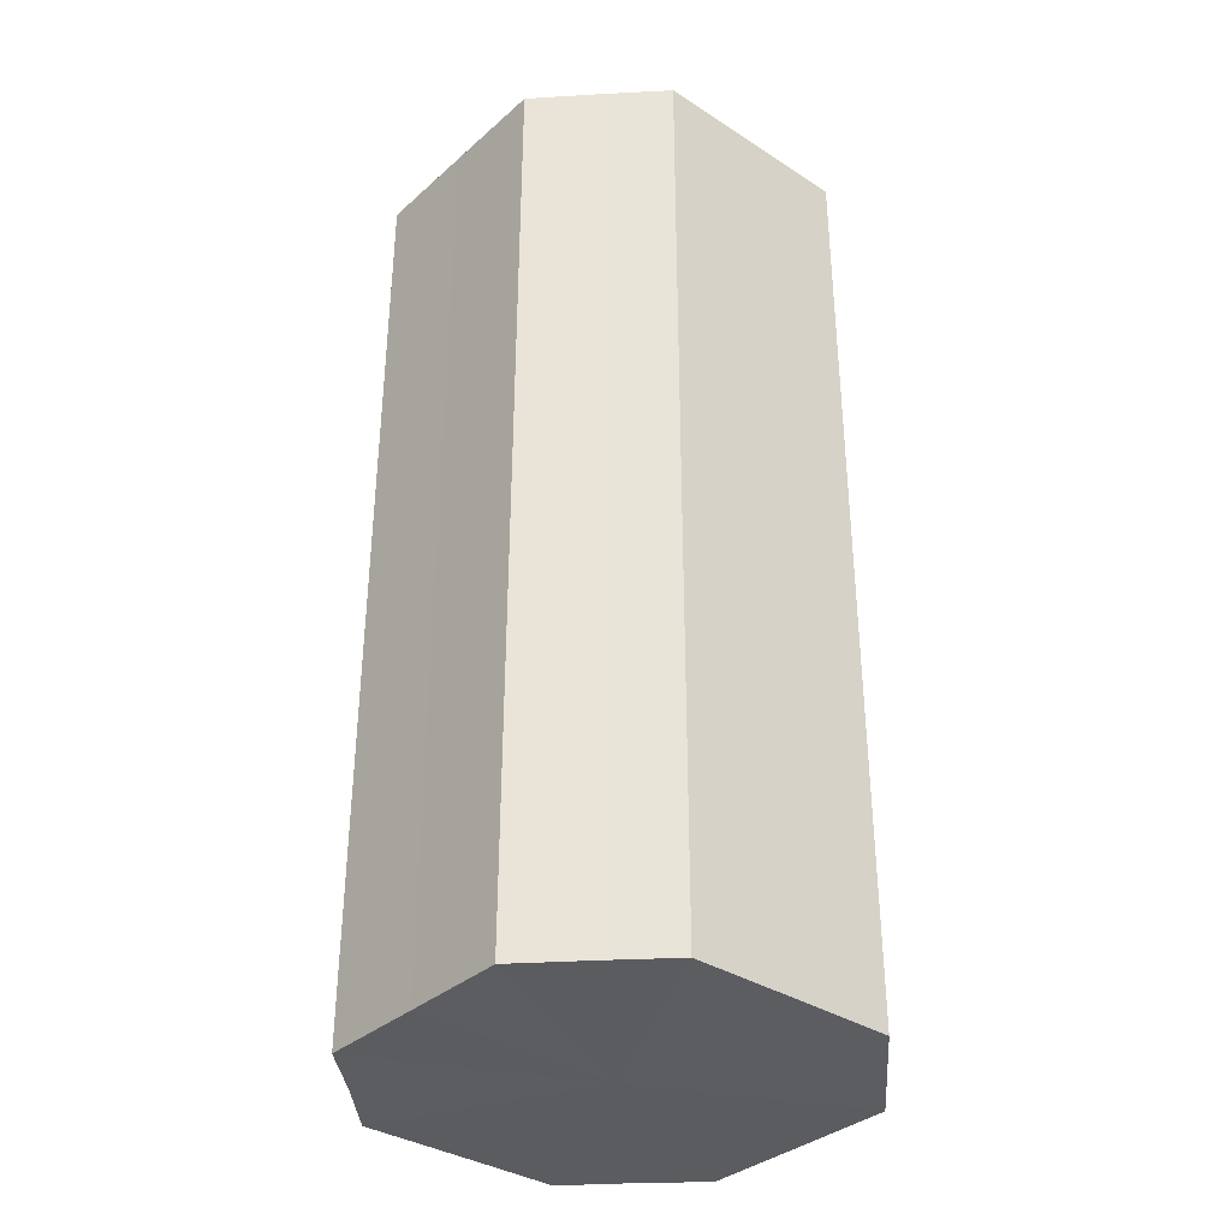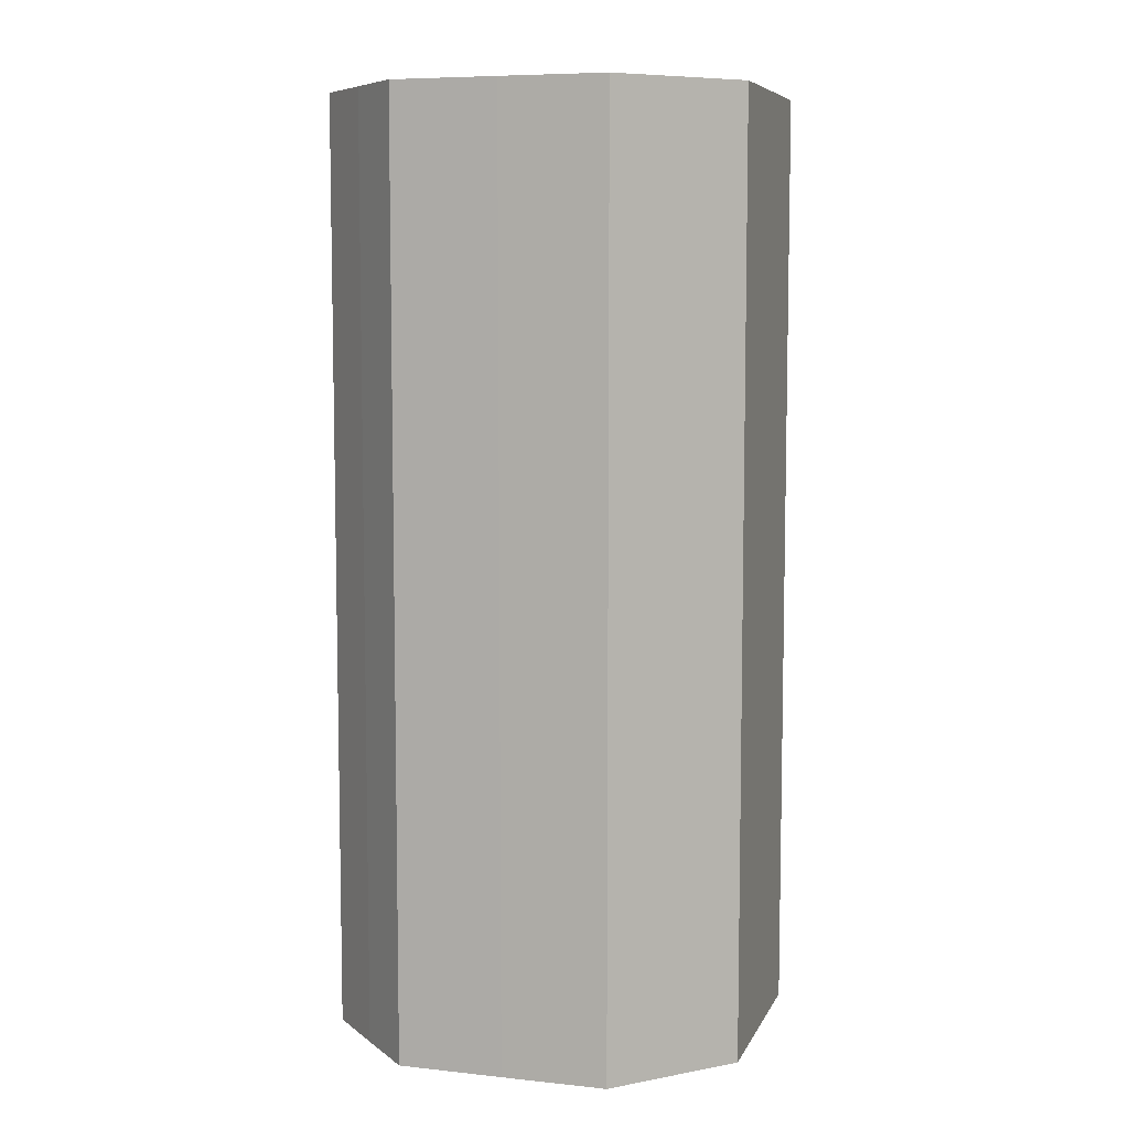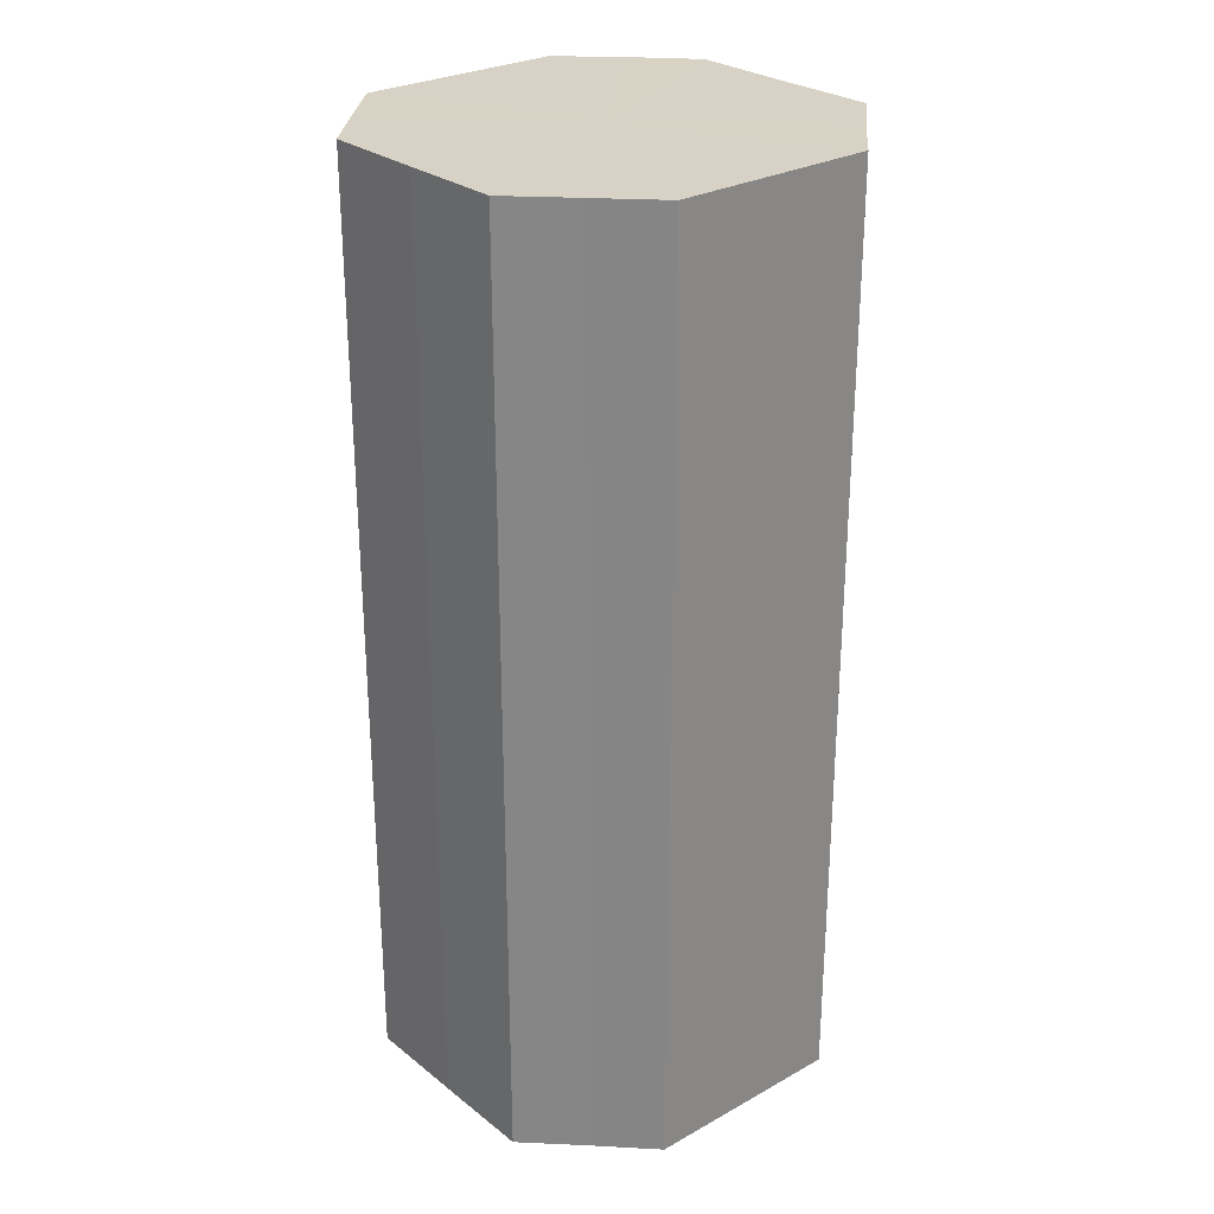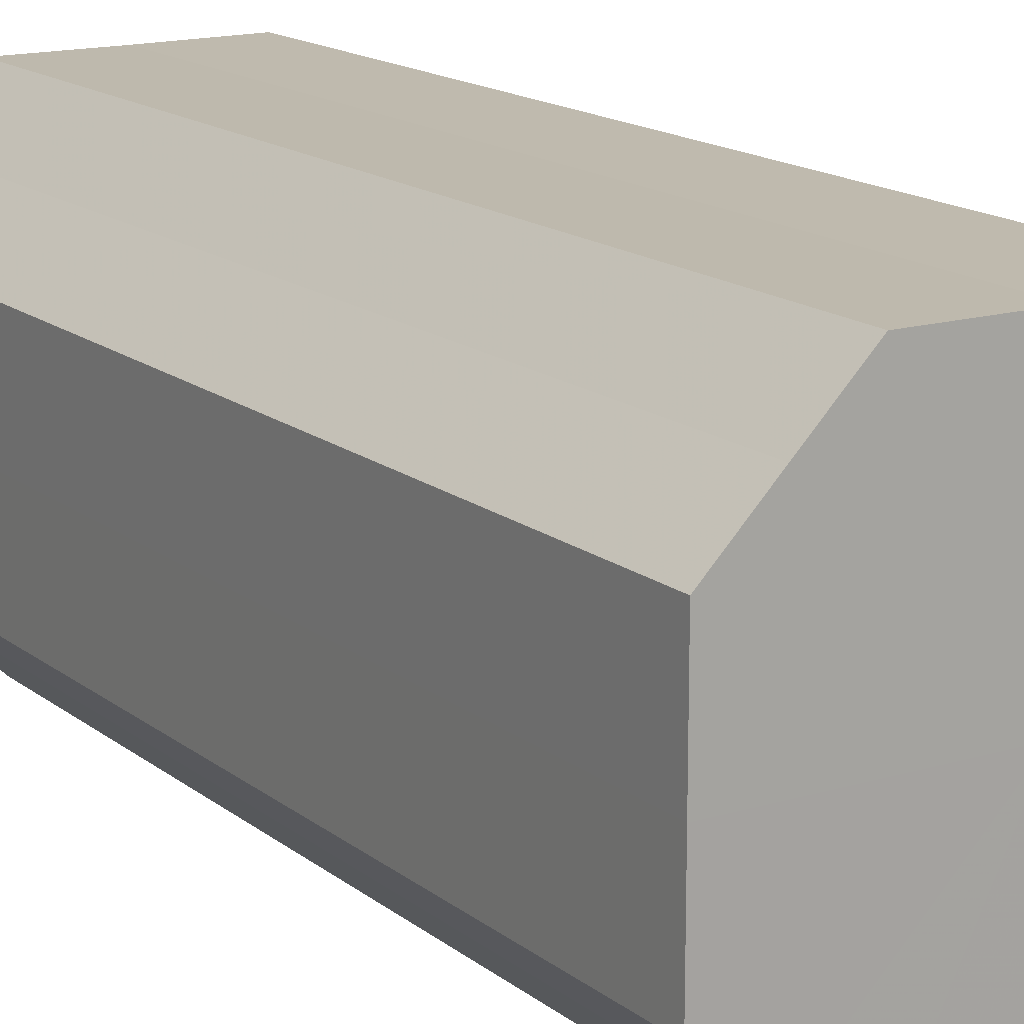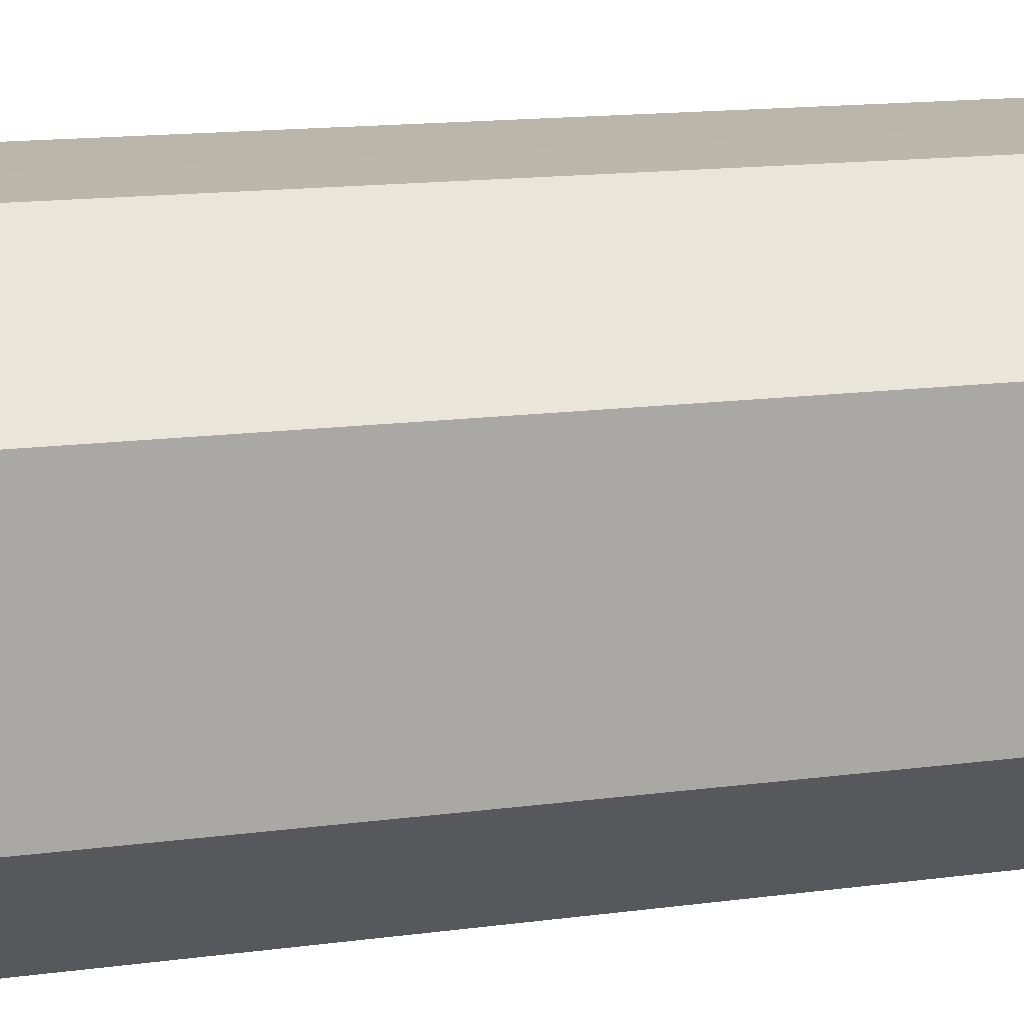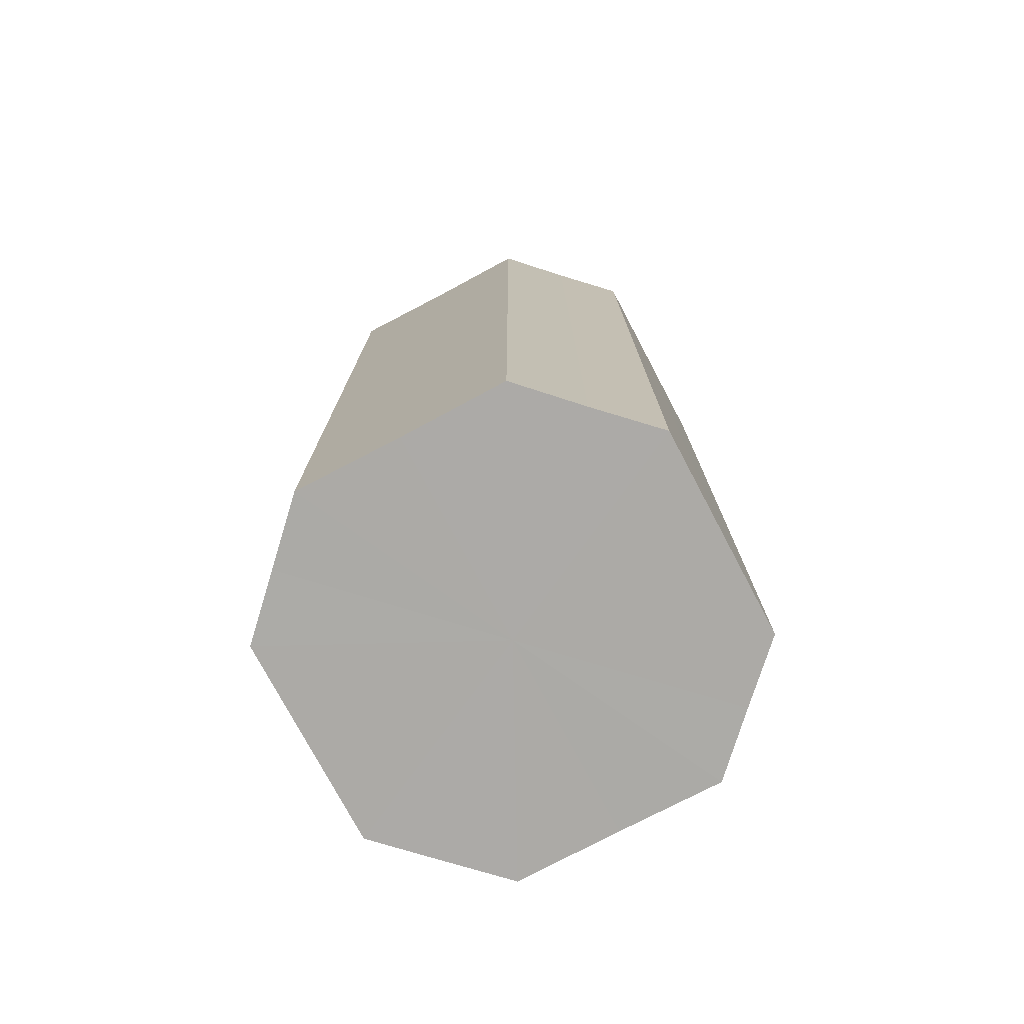
<metadata>
{"format":"obj","ext":"obj","renderer":"f3d","projection":"perspective","resolution":1024,"background":"white","views":[{"elev":-35.3,"azim":-130.8,"up":"+Z"},{"elev":7.4,"azim":17.0,"up":"+Z"},{"elev":27.5,"azim":49.6,"up":"+Z"},{"elev":15.6,"azim":-32.5,"up":"+Y"},{"elev":14.1,"azim":72.9,"up":"+Y"},{"elev":-76.0,"azim":-62.1,"up":"+Z"}]}
</metadata>
<code>
o 3637
v 2235 1888 7.635
v 2235 1888 7.635
v 2235 1888 7.455
v 2235 1888 7.635
v 2235 1888 7.455
v 2235 1888 7.635
v 2235 1888 7.455
v 2235 1888 7.635
v 2235 1888 7.455
v 2235 1888 7.635
v 2235 1888 7.455
v 2235 1888 7.635
v 2235 1888 7.455
v 2235 1888 7.635
v 2235 1888 7.455
v 2235 1888 7.635
v 2235 1888 7.455
v 2235 1888 7.635
v 2235 1888 7.455
v 2235 1888 7.635
v 2235 1888 7.455
v 2235 1888 7.635
v 2235 1888 7.455
v 2235 1888 7.635
v 2235 1888 7.455
v 2235 1888 7.635
v 2235 1888 7.455
v 2235 1888 7.635
v 2235 1888 7.455
v 2235 1888 7.635
v 2235 1888 7.455
v 2235 1888 7.455
v 2235 1888 7.455
v 2235 1888 7.635
v 2235 1888 7.455
v 2235 1888 7.635
v 2235 1888 7.455
v 2235 1888 7.455
v 2235 1888 7.635
v 2235 1888 7.455
v 2235 1888 7.635
v 2235 1888 7.635
v 2235 1888 7.455
v 2235 1888 7.455
v 2235 1888 7.635
v 2235 1888 7.455
v 2235 1888 7.635
v 2235 1888 7.635
v 2235 1888 7.455
v 2235 1888 7.455
v 2235 1888 7.635
v 2235 1888 7.455
v 2235 1888 7.635
v 2235 1888 7.635
v 2235 1888 7.455
v 2235 1888 7.455
v 2235 1888 7.635
v 2235 1888 7.455
v 2235 1888 7.635
v 2235 1888 7.635
v 2235 1888 7.455
v 2235 1888 7.455
v 2235 1888 7.635
v 2235 1888 7.635
v 2235 1888 7.635
v 2235 1888 7.635
v 2235 1888 7.635
v 2235 1888 7.635
v 2235 1888 7.635
v 2235 1888 7.635
v 2235 1888 7.635
v 2235 1888 7.635
v 2235 1888 7.635
v 2235 1888 7.635
v 2235 1888 7.635
v 2235 1888 7.635
v 2235 1888 7.635
v 2235 1888 7.635
v 2235 1888 7.635
v 2235 1888 7.635
v 2235 1888 7.635
v 2235 1888 7.455
v 2235 1888 7.455
v 2235 1888 7.455
v 2235 1888 7.455
v 2235 1888 7.455
v 2235 1888 7.455
v 2235 1888 7.455
v 2235 1888 7.455
v 2235 1888 7.455
v 2235 1888 7.455
v 2235 1888 7.455
v 2235 1888 7.455
v 2235 1888 7.455
v 2235 1888 7.455
v 2235 1888 7.455
v 2235 1888 7.455
v 2235 1888 7.455
f 1 2 3
f 2 4 5
f 6 1 7
f 4 8 9
f 10 6 11
f 8 12 13
f 14 10 15
f 12 16 17
f 18 14 19
f 16 20 21
f 22 18 23
f 20 24 25
f 26 22 27
f 24 28 29
f 30 26 31
f 28 30 32
f 33 34 35
f 35 36 37
f 38 39 33
f 40 41 38
f 37 42 43
f 44 45 40
f 46 47 44
f 43 48 49
f 50 51 46
f 52 53 50
f 49 54 55
f 56 57 52
f 58 59 56
f 55 60 61
f 62 63 58
f 61 64 62
f 65 66 67
f 65 68 66
f 65 67 69
f 65 70 68
f 65 69 71
f 65 72 70
f 65 71 73
f 65 74 72
f 65 73 75
f 65 76 74
f 65 75 77
f 65 78 76
f 65 77 79
f 65 80 78
f 65 79 81
f 65 81 80
f 82 83 84
f 82 85 83
f 82 84 86
f 82 87 85
f 82 86 88
f 82 89 87
f 82 88 90
f 82 91 89
f 82 90 92
f 82 93 91
f 82 92 94
f 82 95 93
f 82 94 96
f 82 97 95
f 82 96 98
f 82 98 97

</code>
